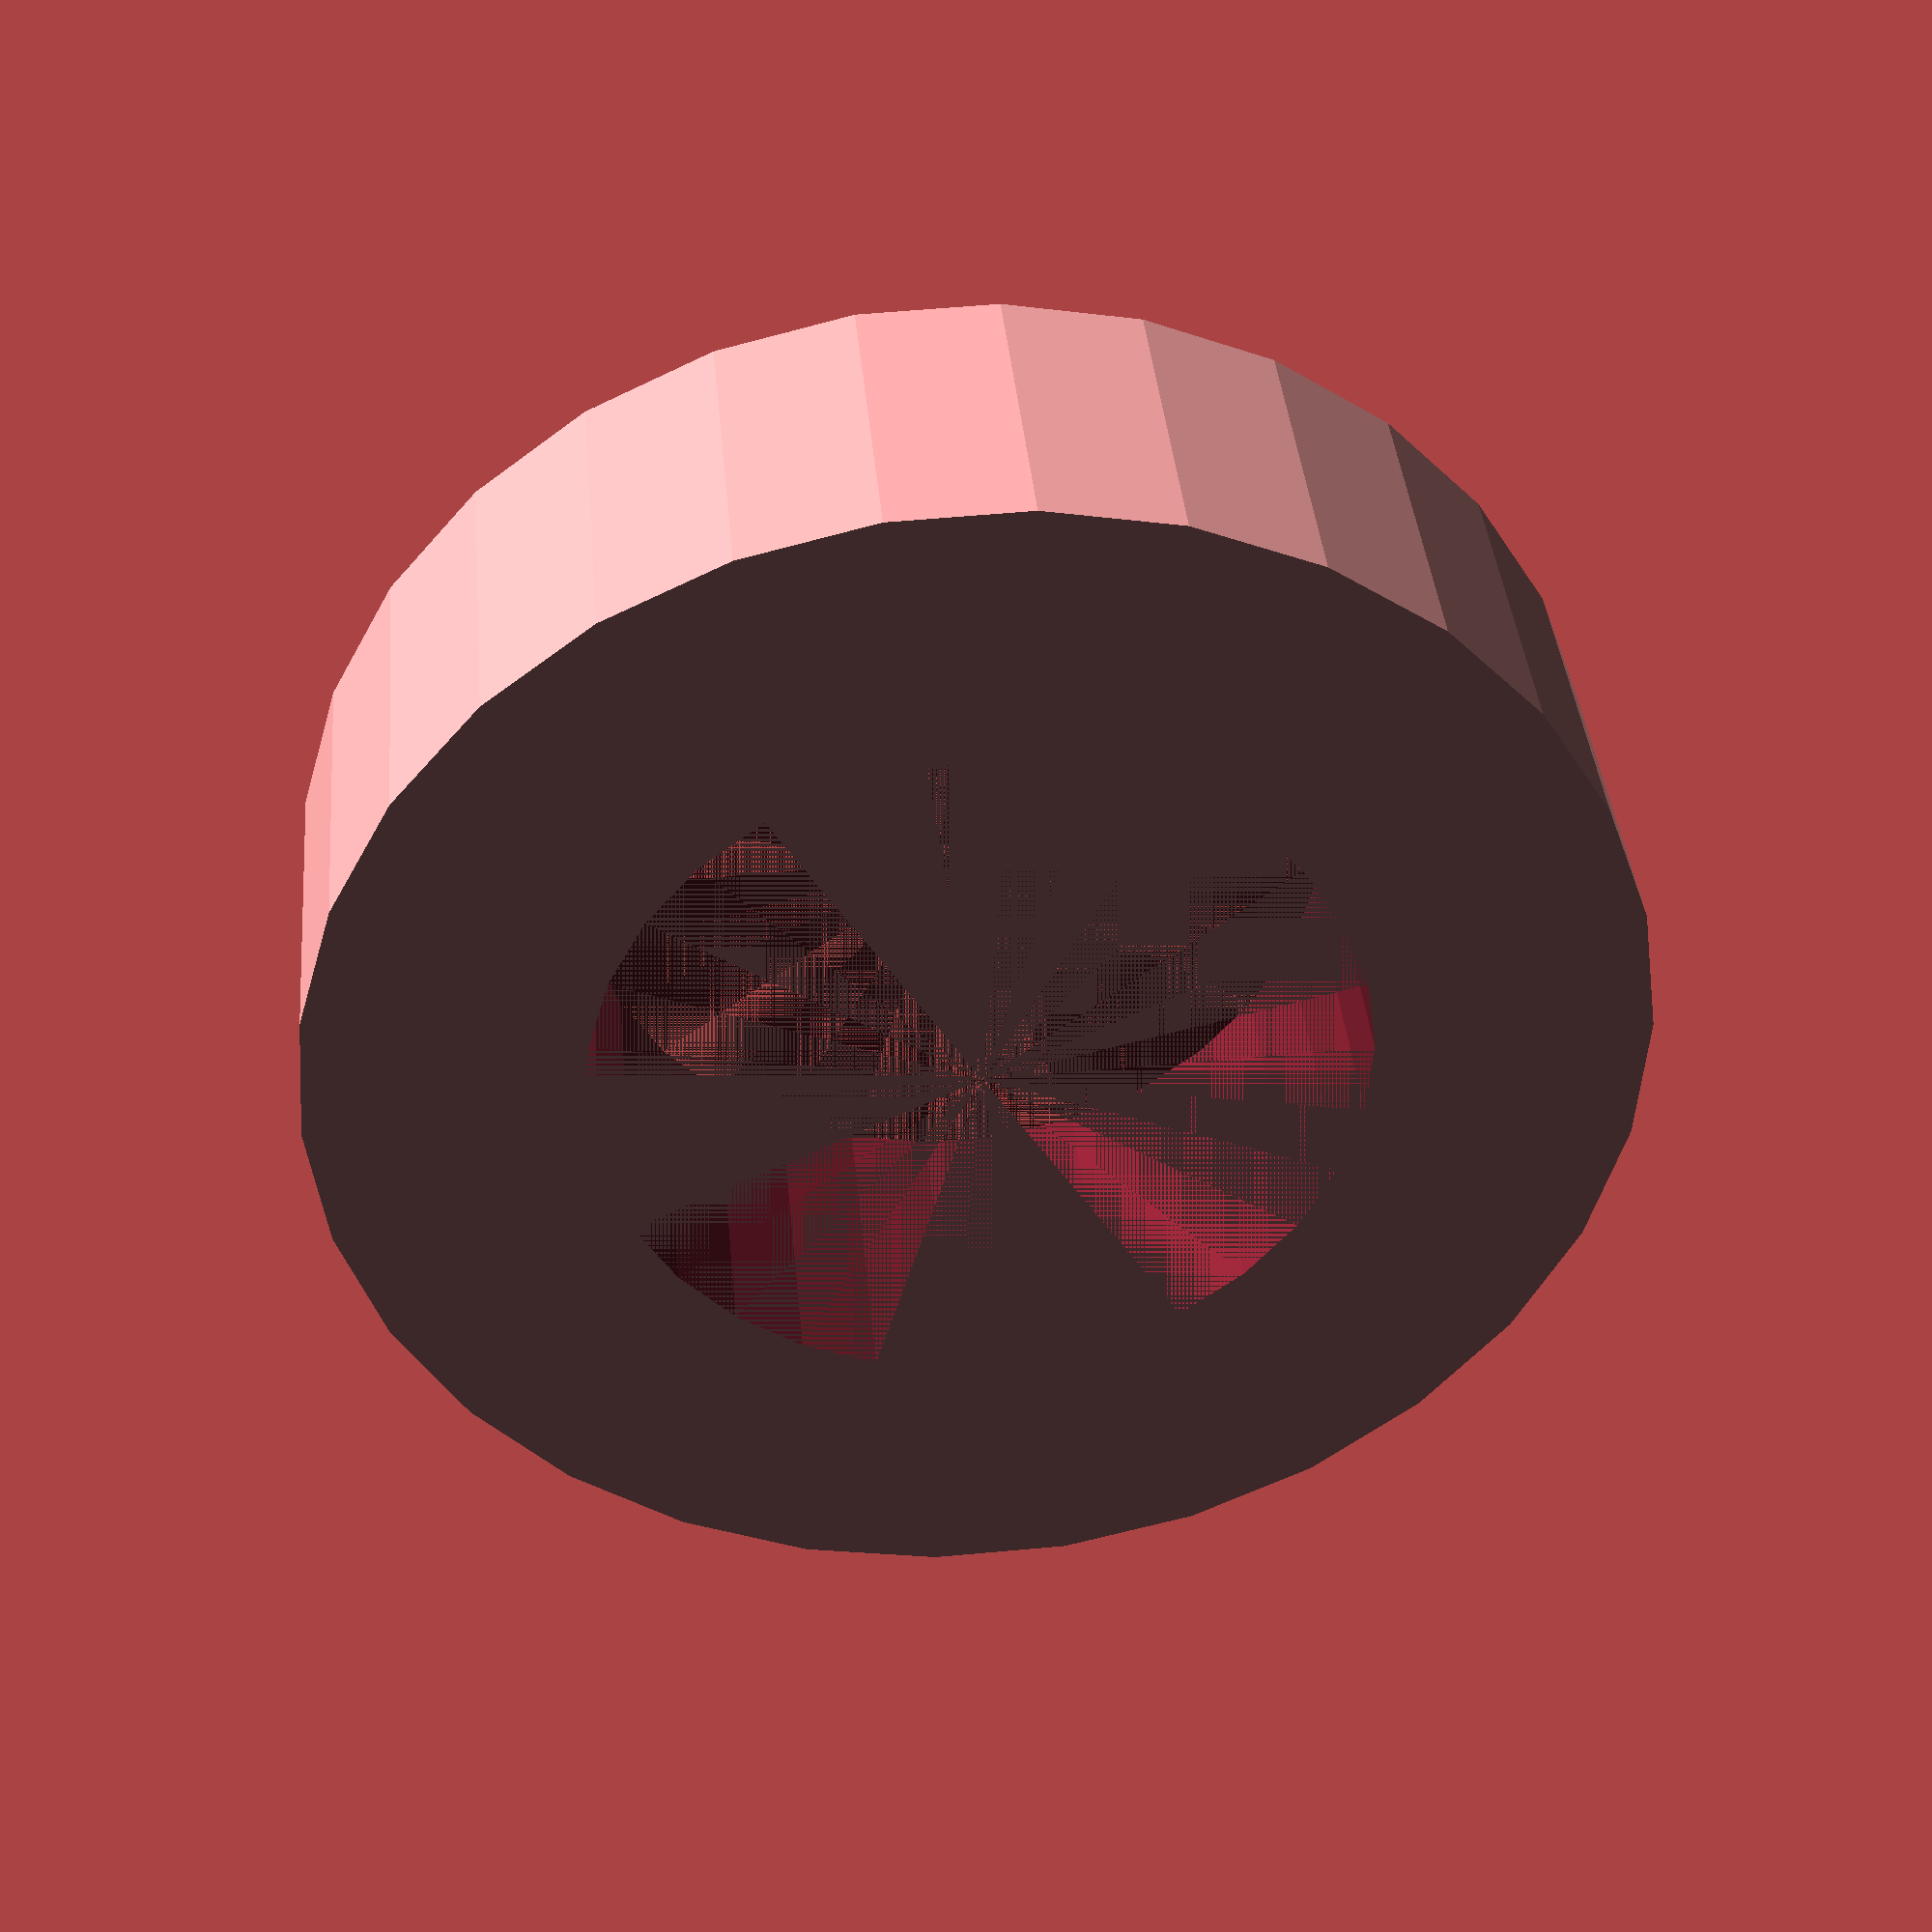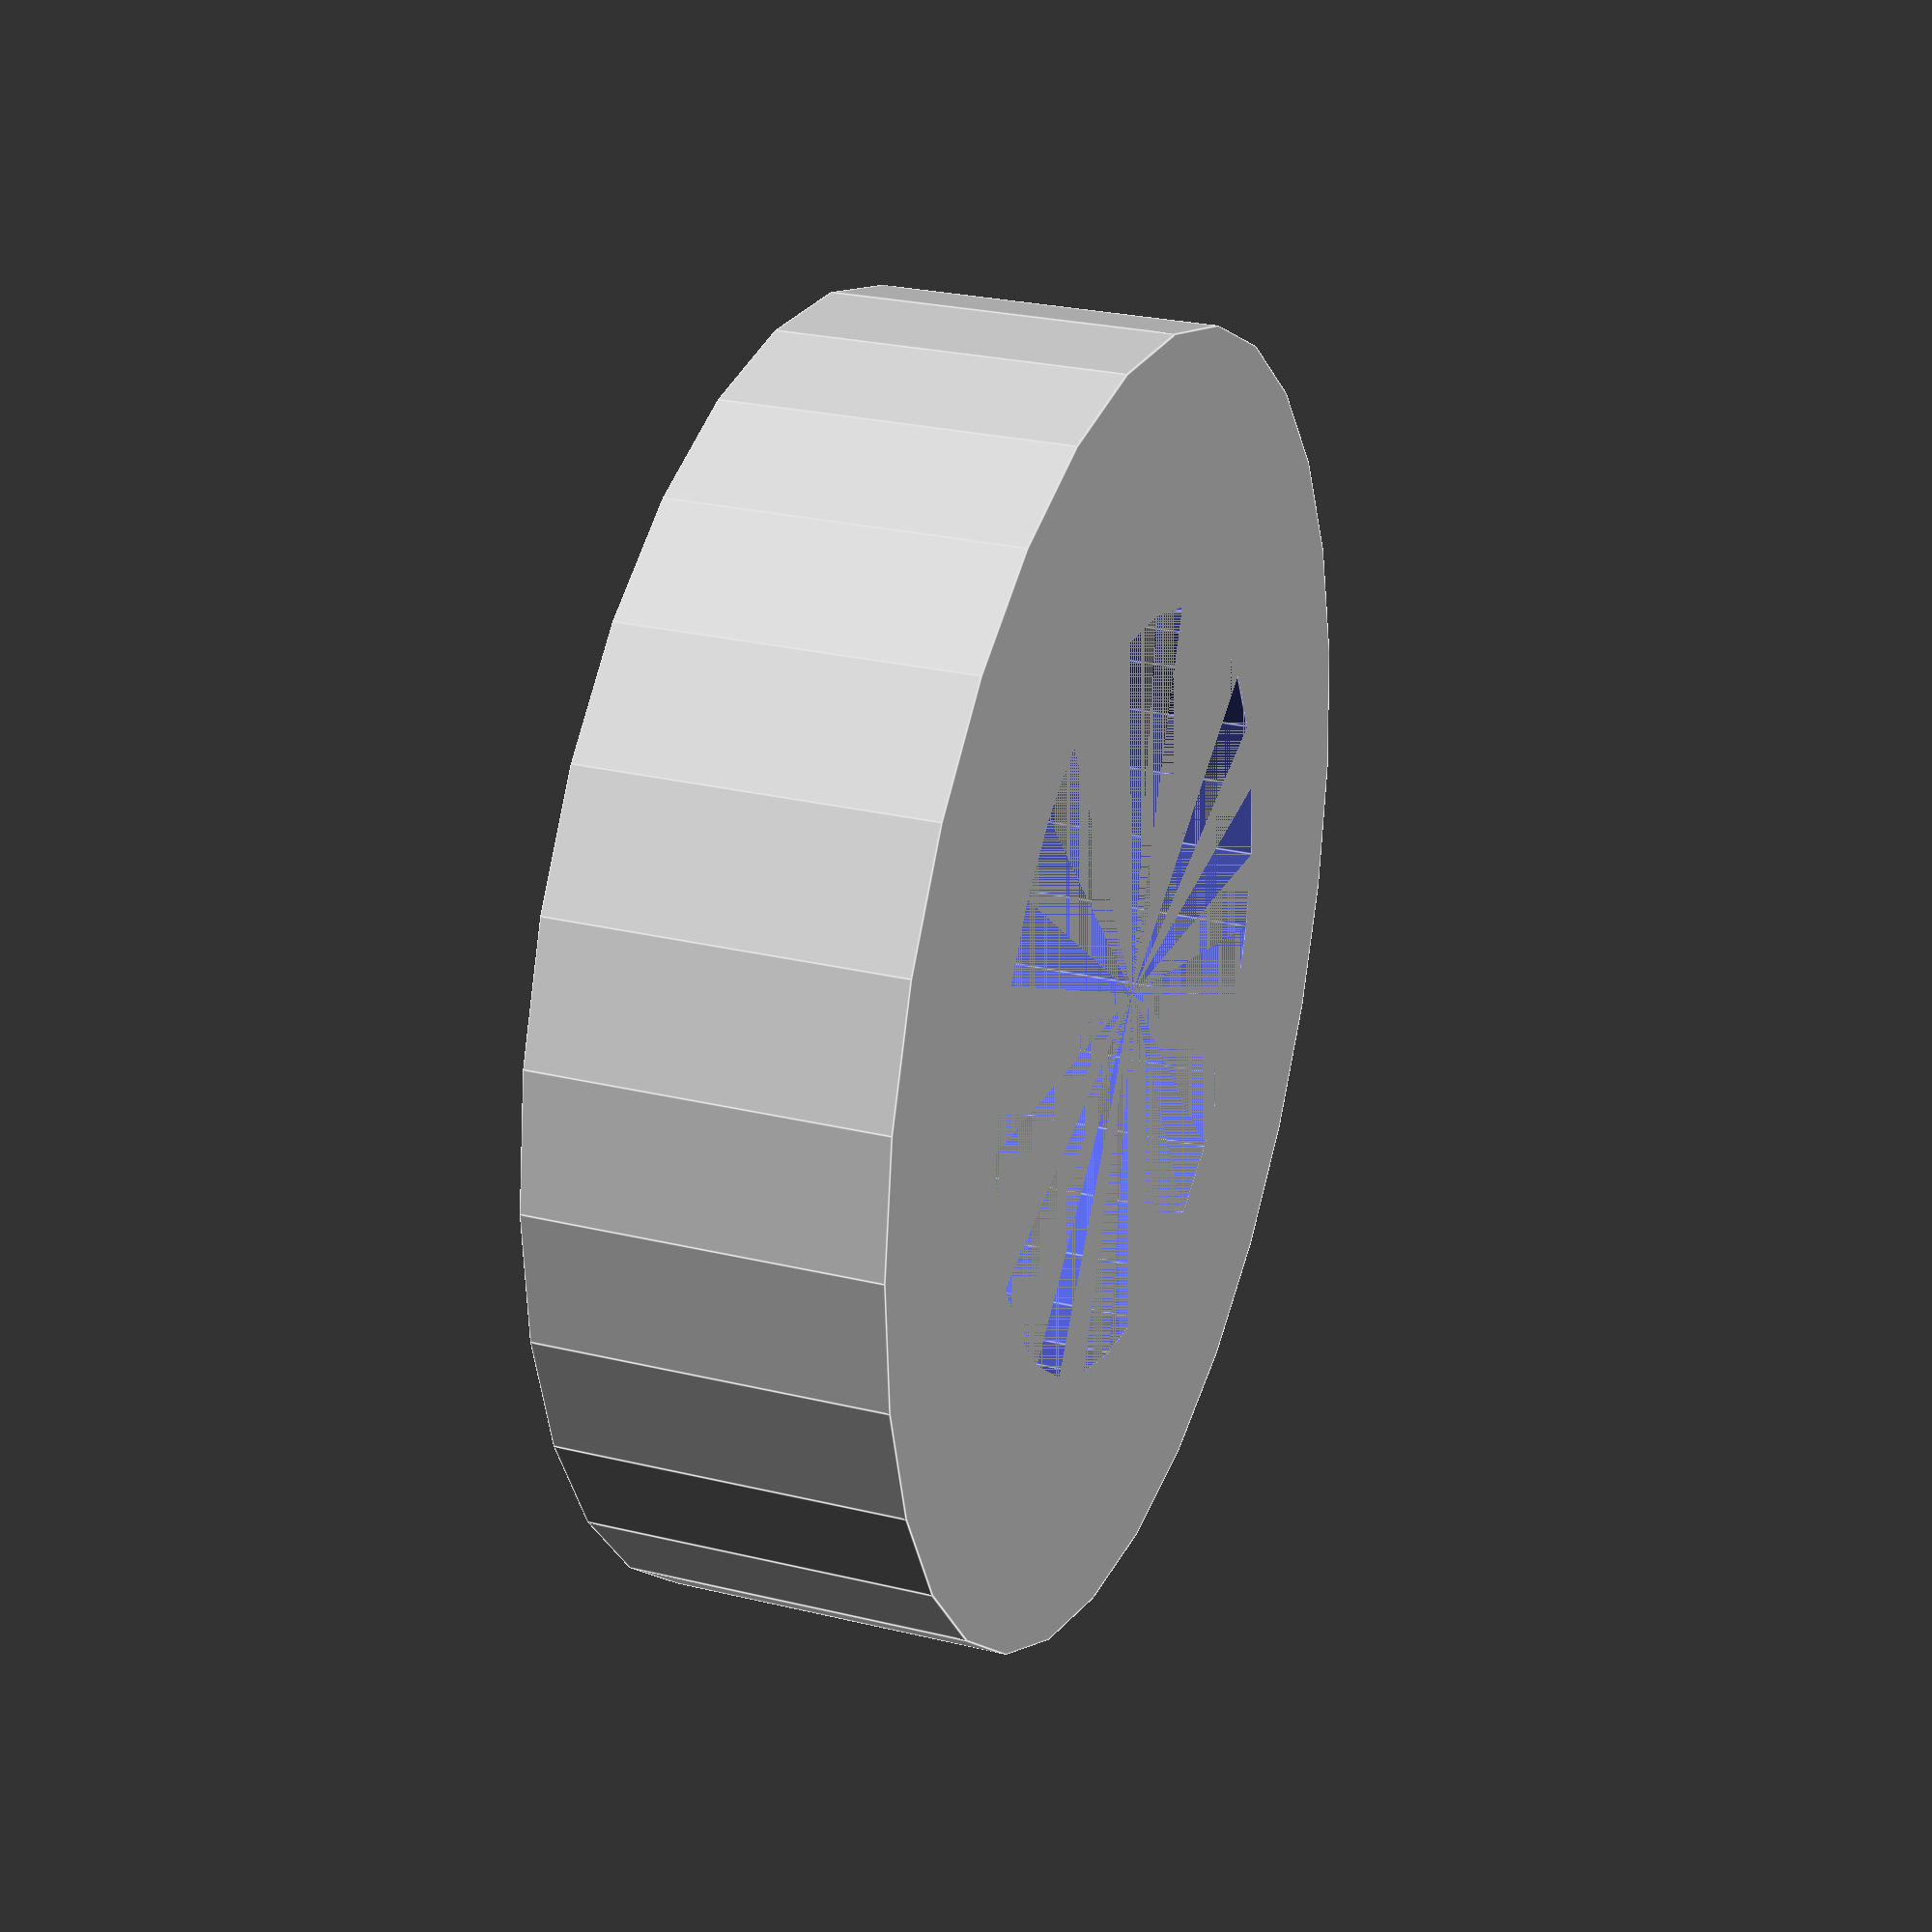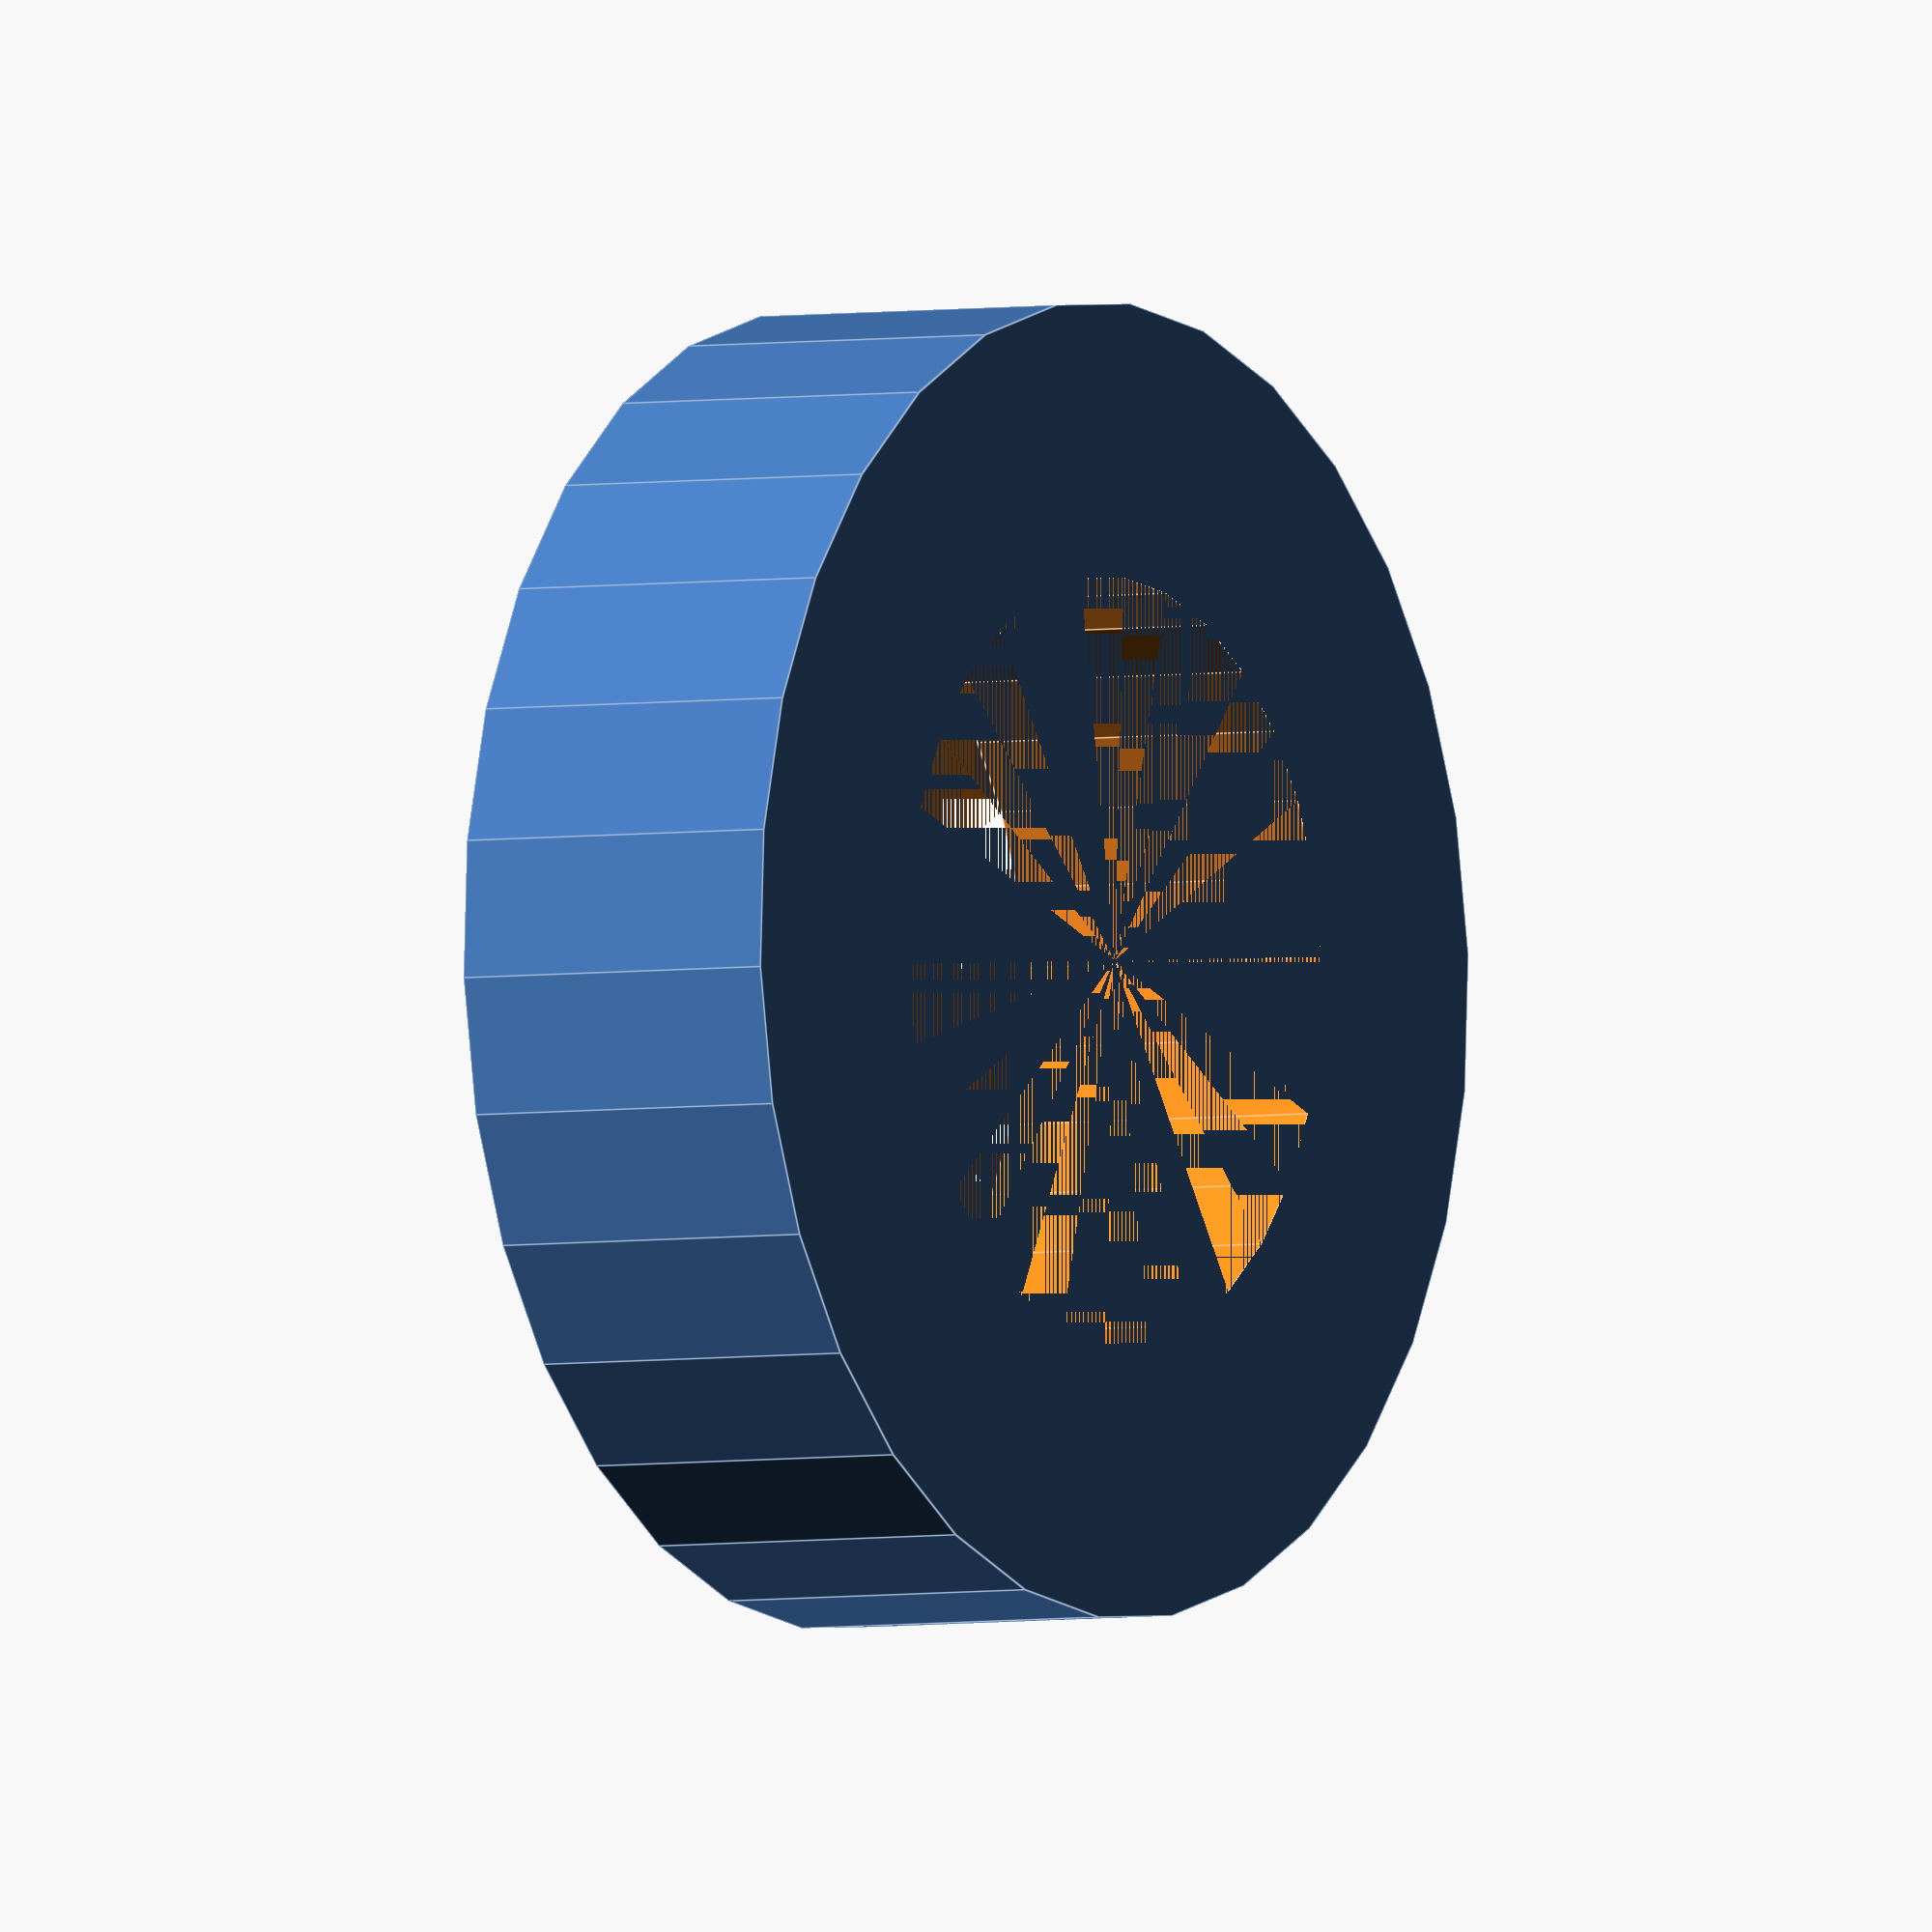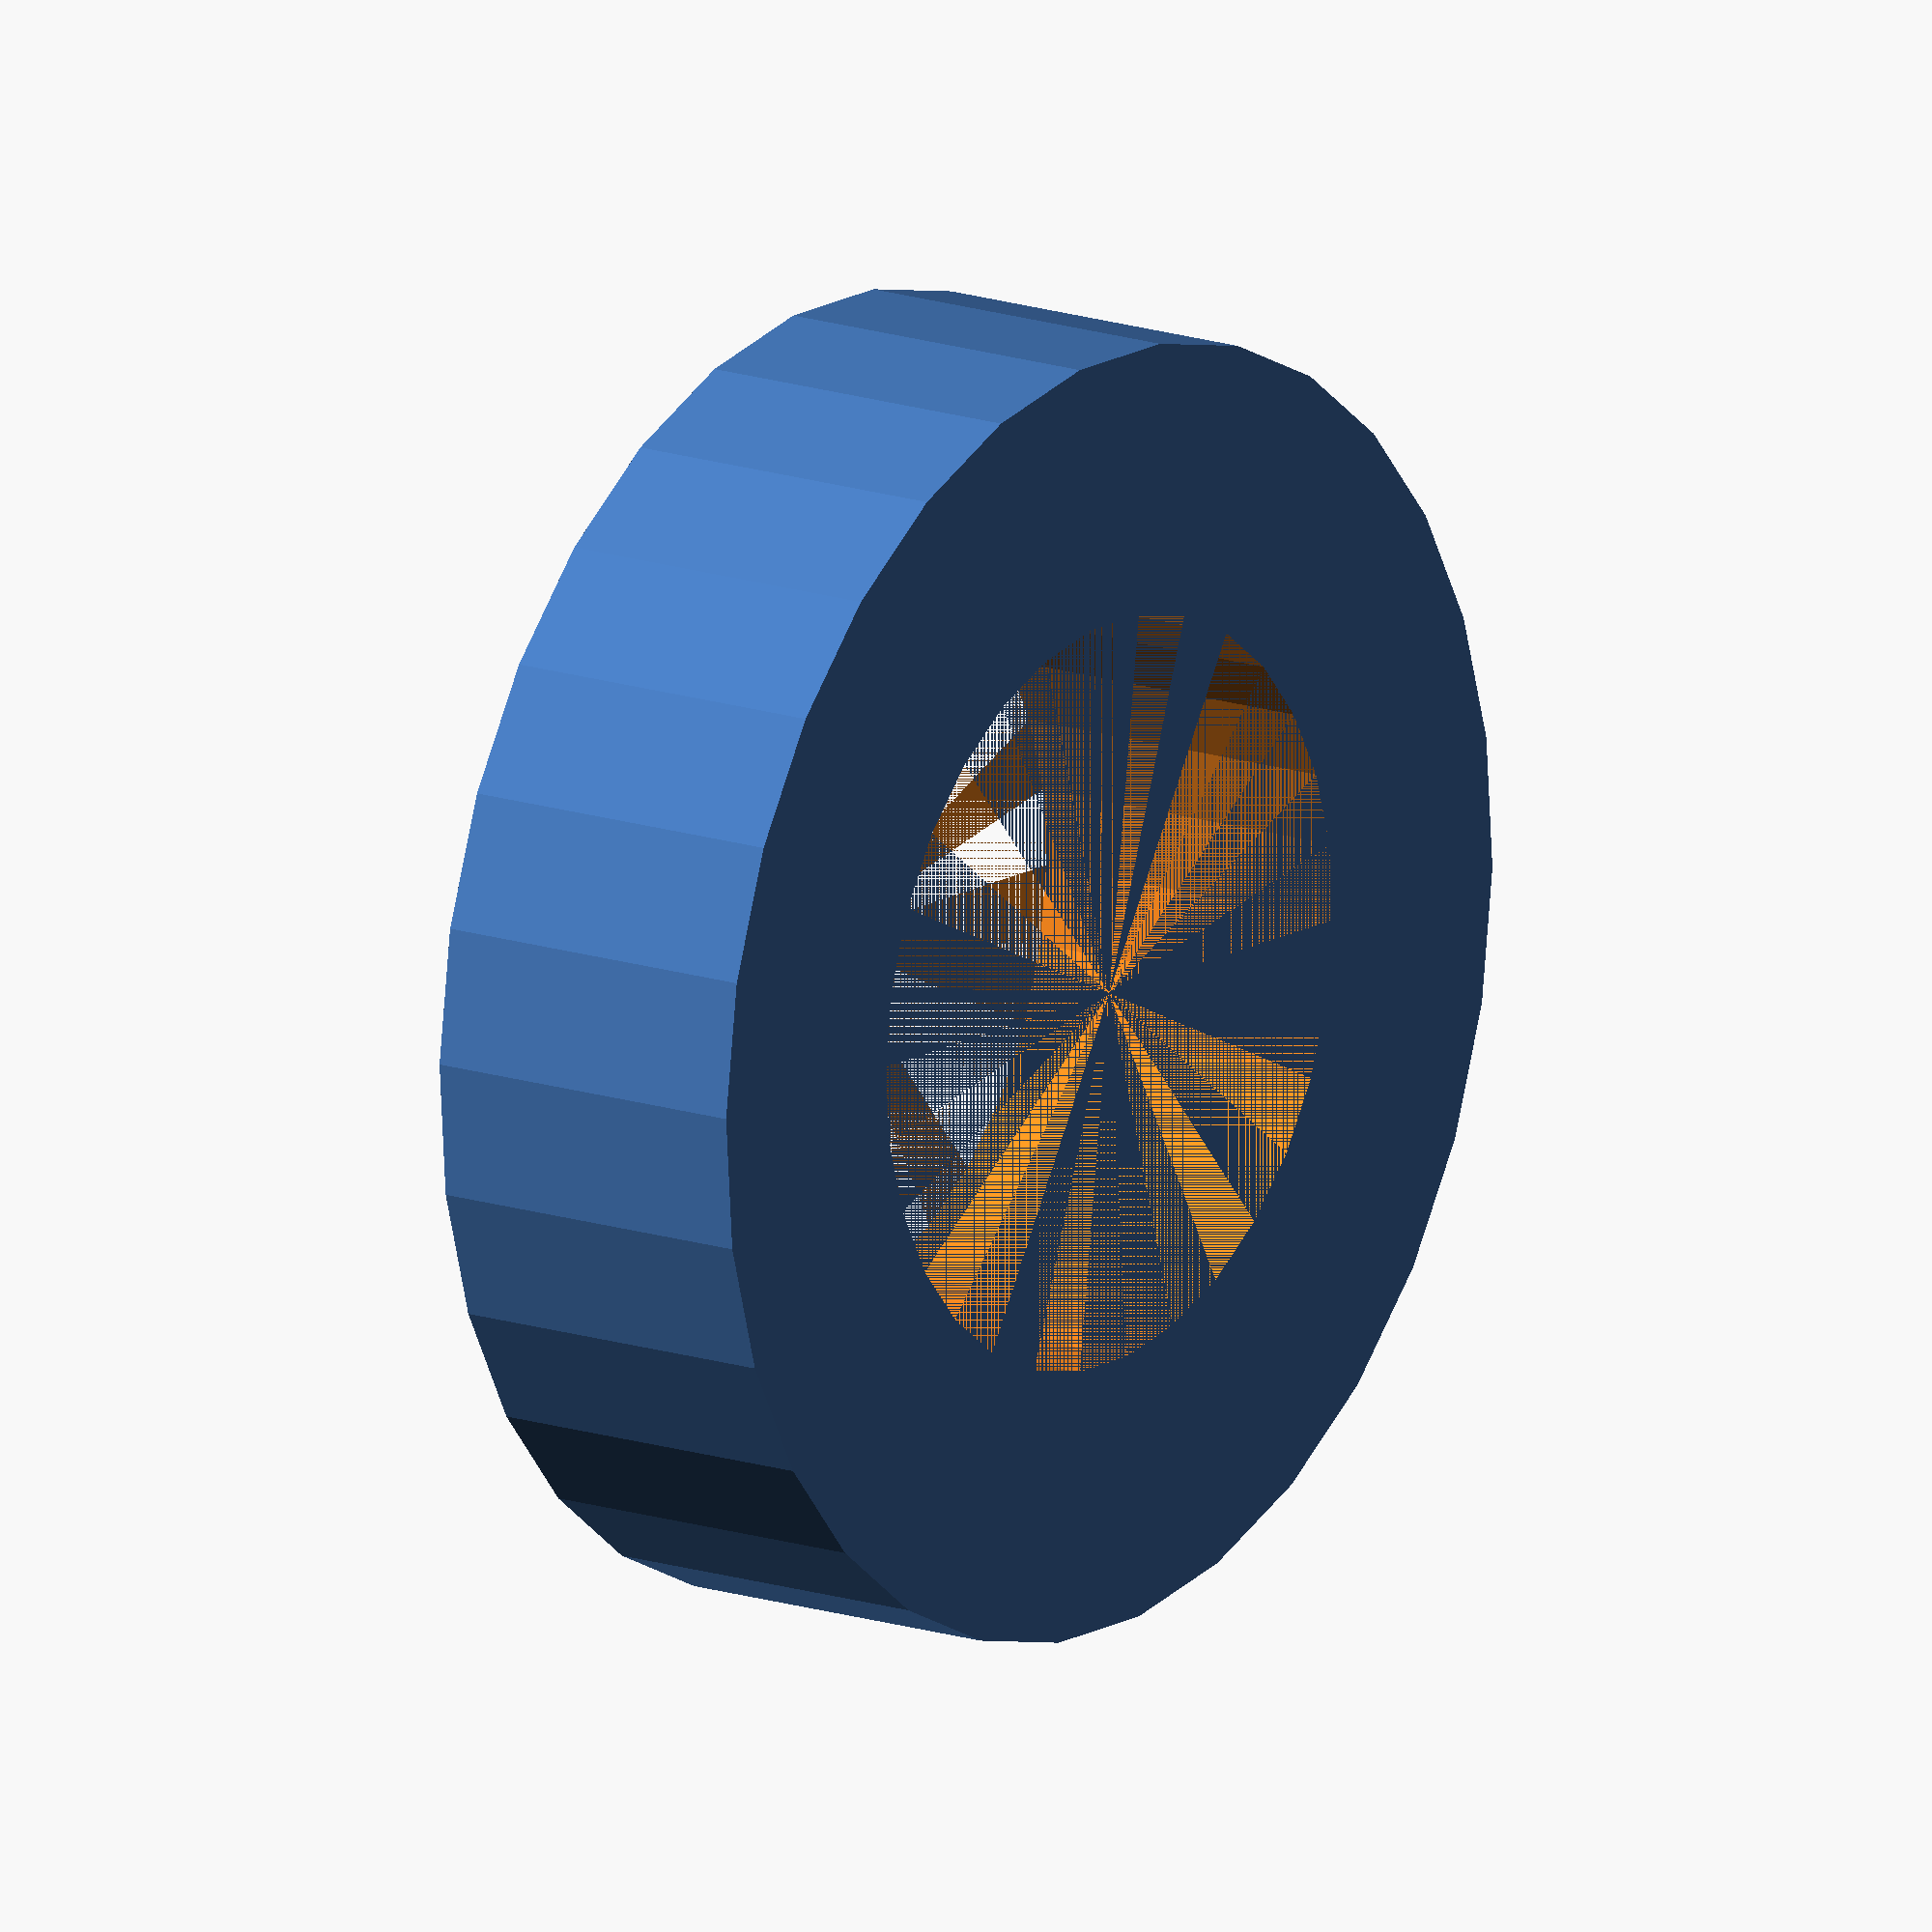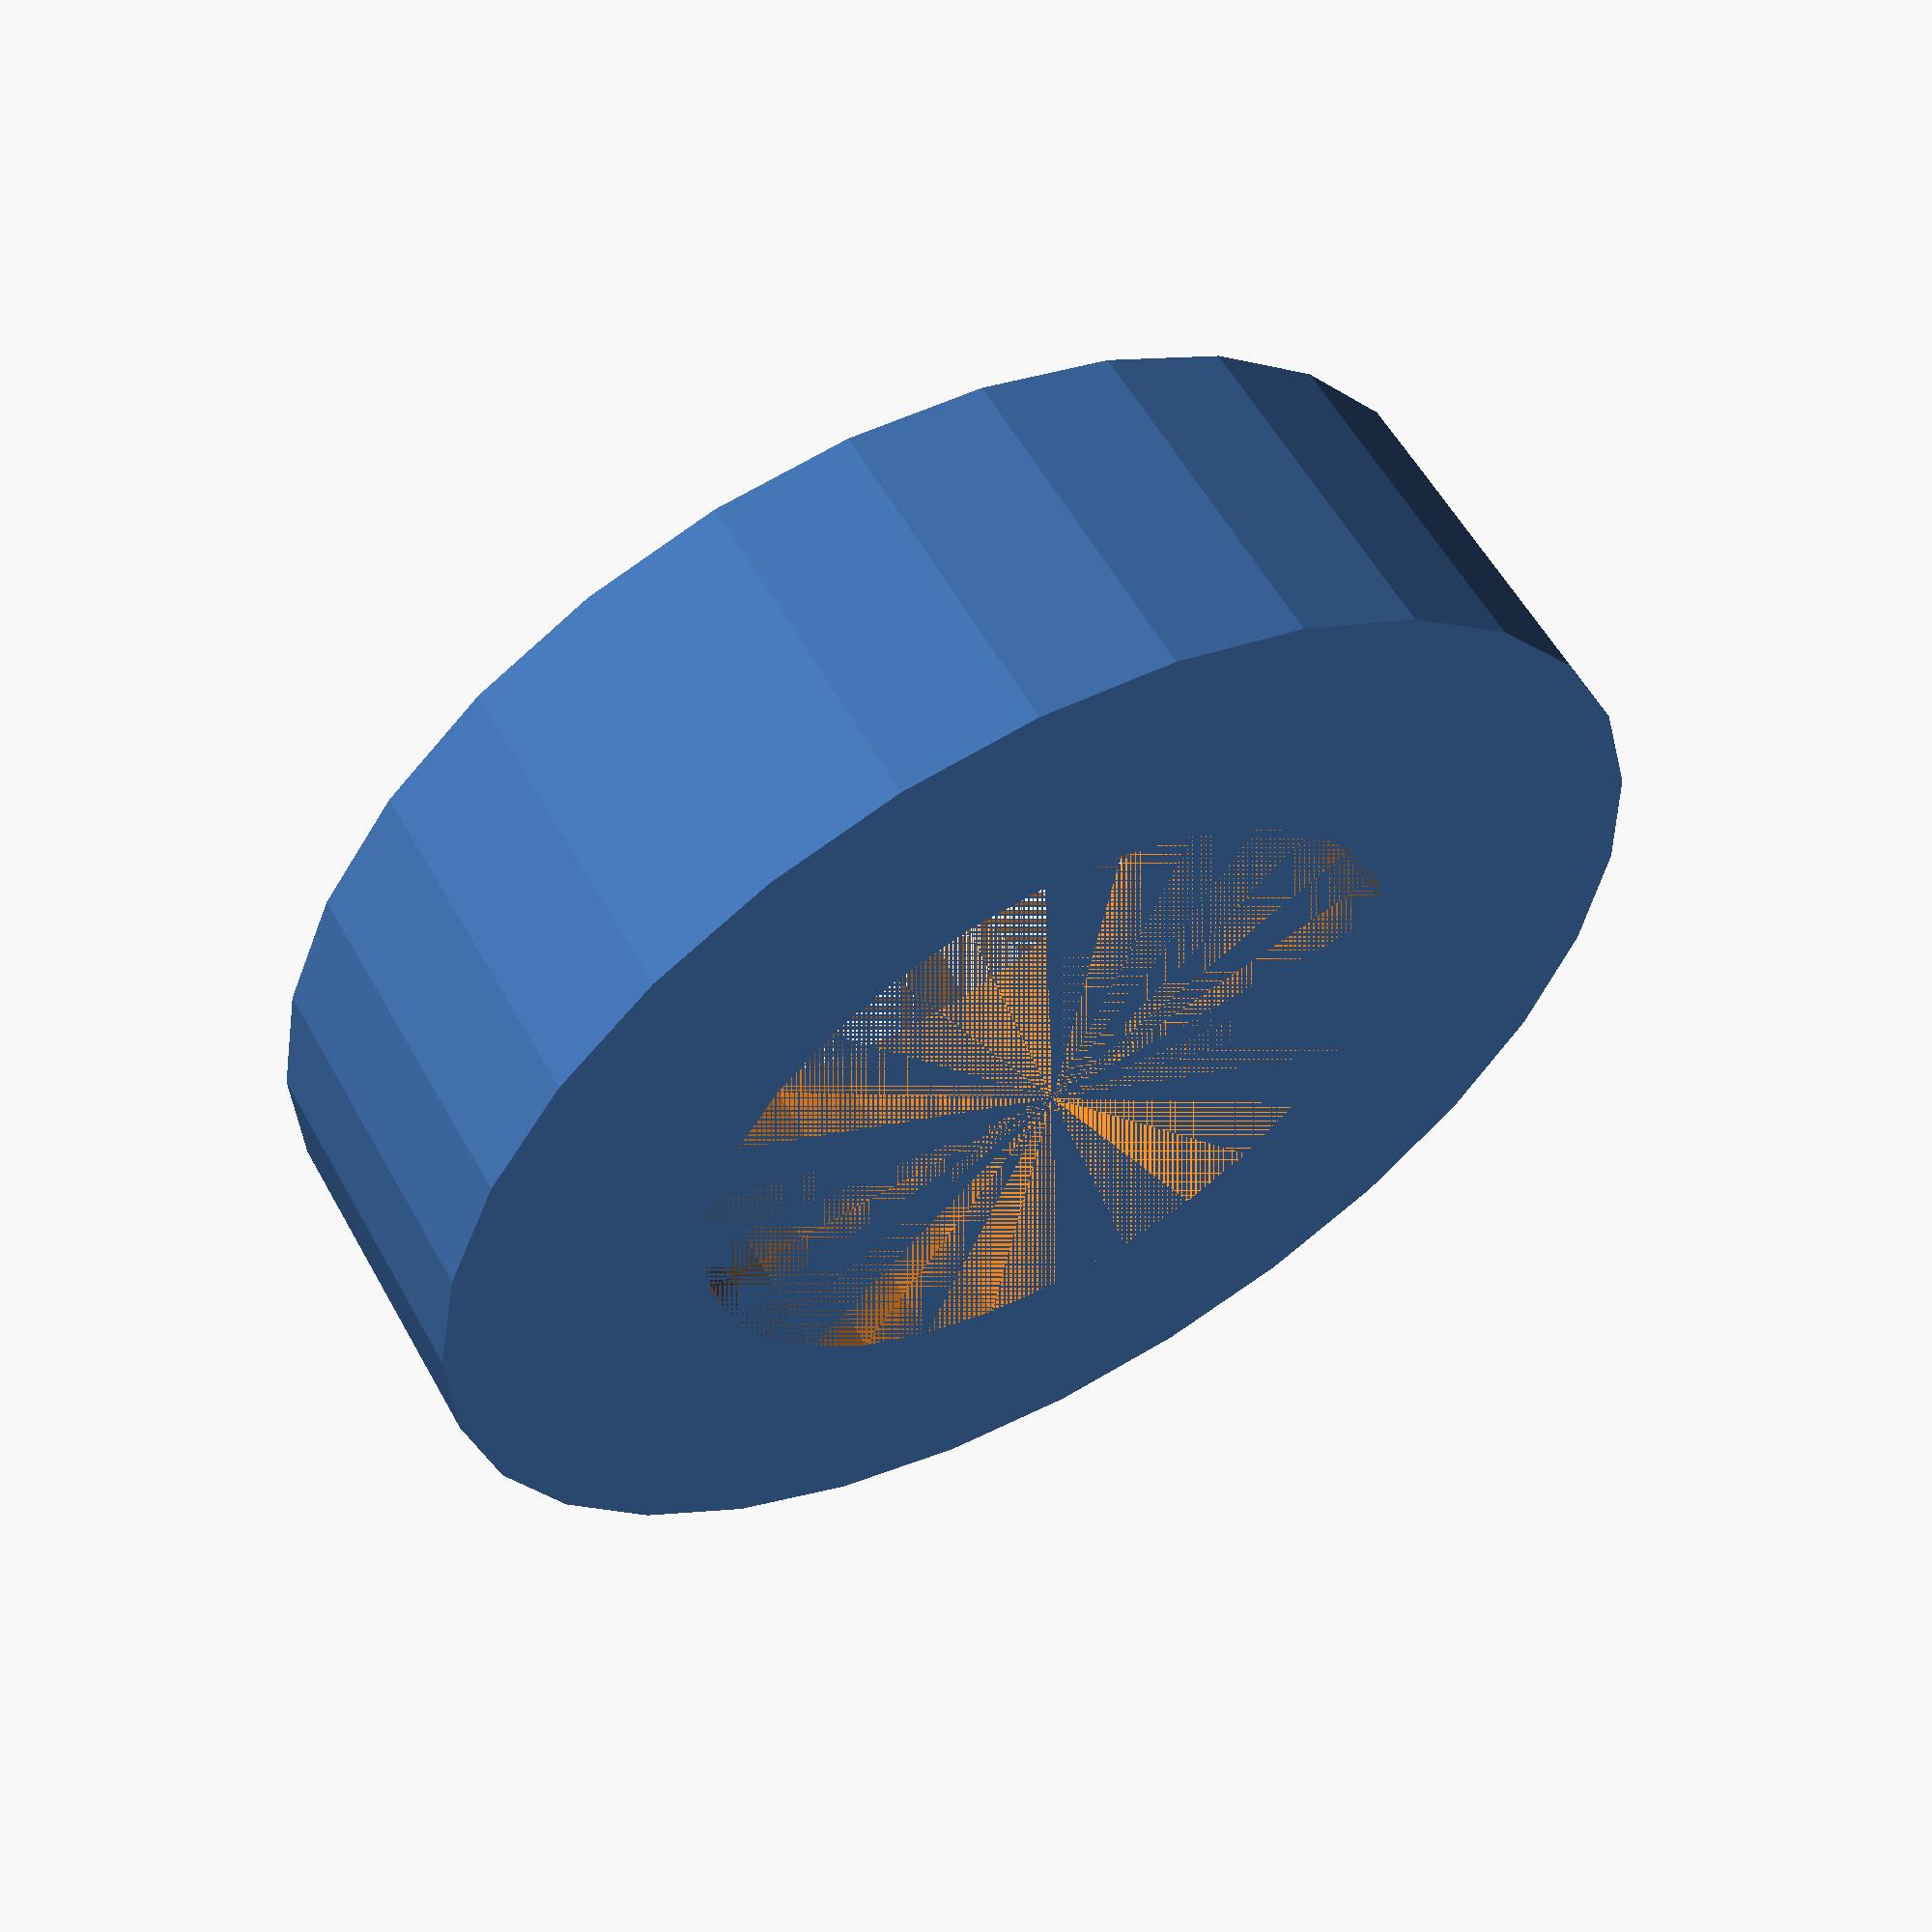
<openscad>
difference() {
	height=5.2+0.5-1.5-1-1.6;
	$fs=0.1;
	cylinder(r=3, h=height);
	cylinder(r=1.75, h=height);
}

</openscad>
<views>
elev=141.0 azim=181.8 roll=5.1 proj=p view=solid
elev=333.8 azim=105.9 roll=110.9 proj=p view=edges
elev=183.4 azim=44.6 roll=237.5 proj=o view=edges
elev=344.5 azim=226.4 roll=125.5 proj=o view=solid
elev=302.6 azim=104.1 roll=151.2 proj=p view=wireframe
</views>
